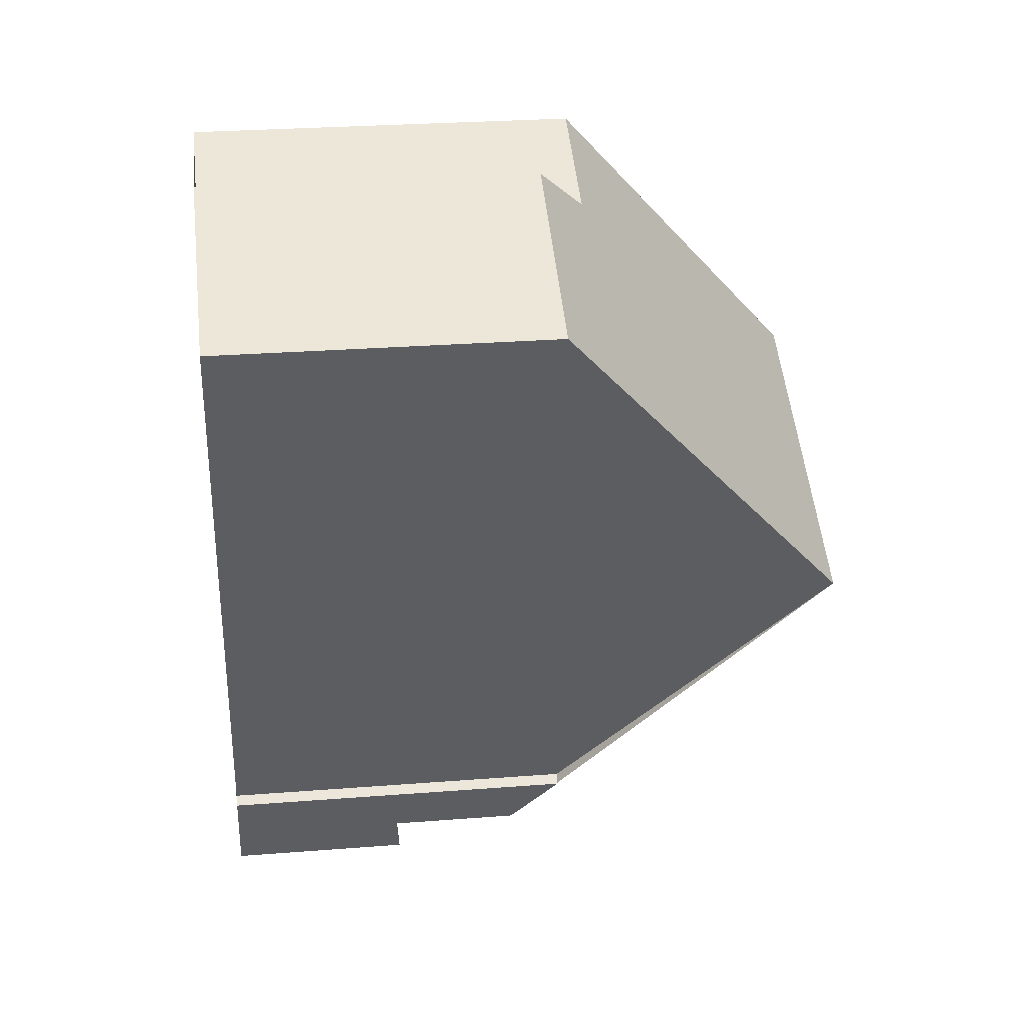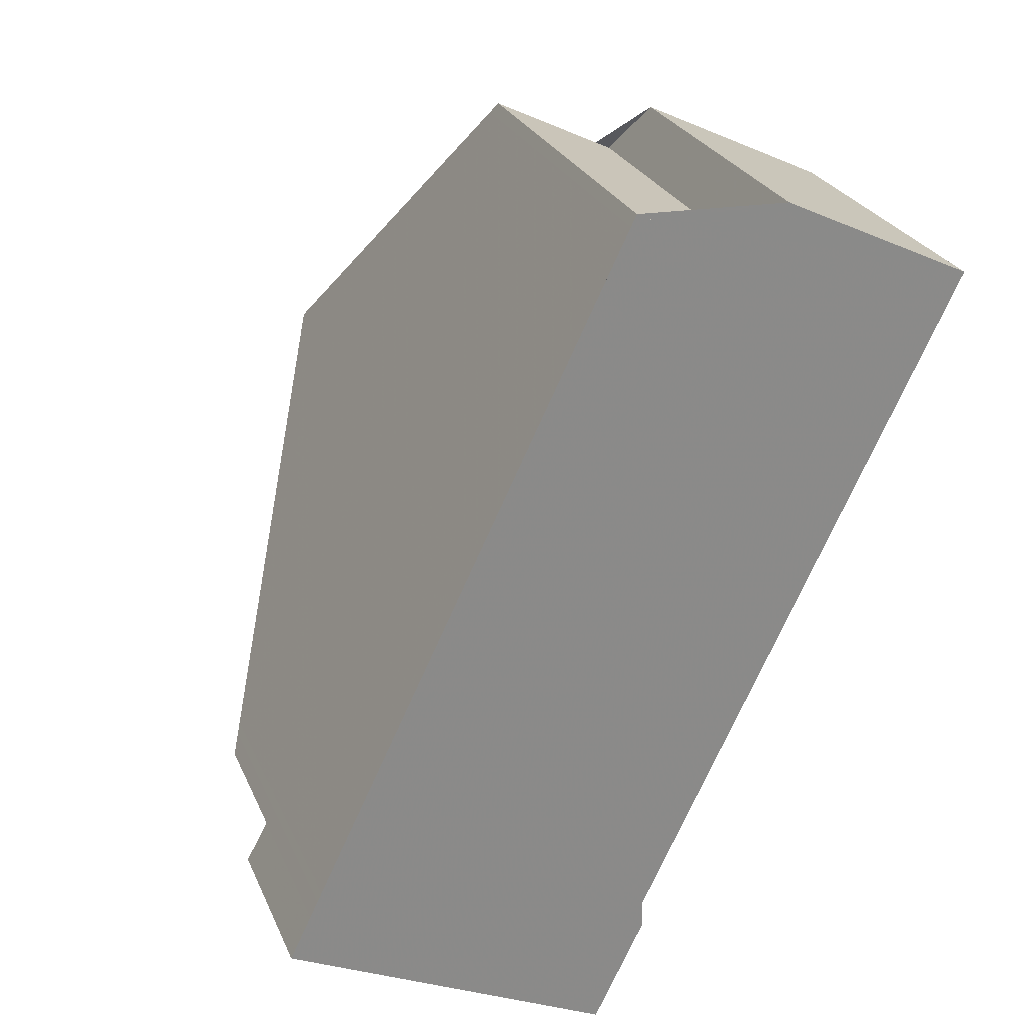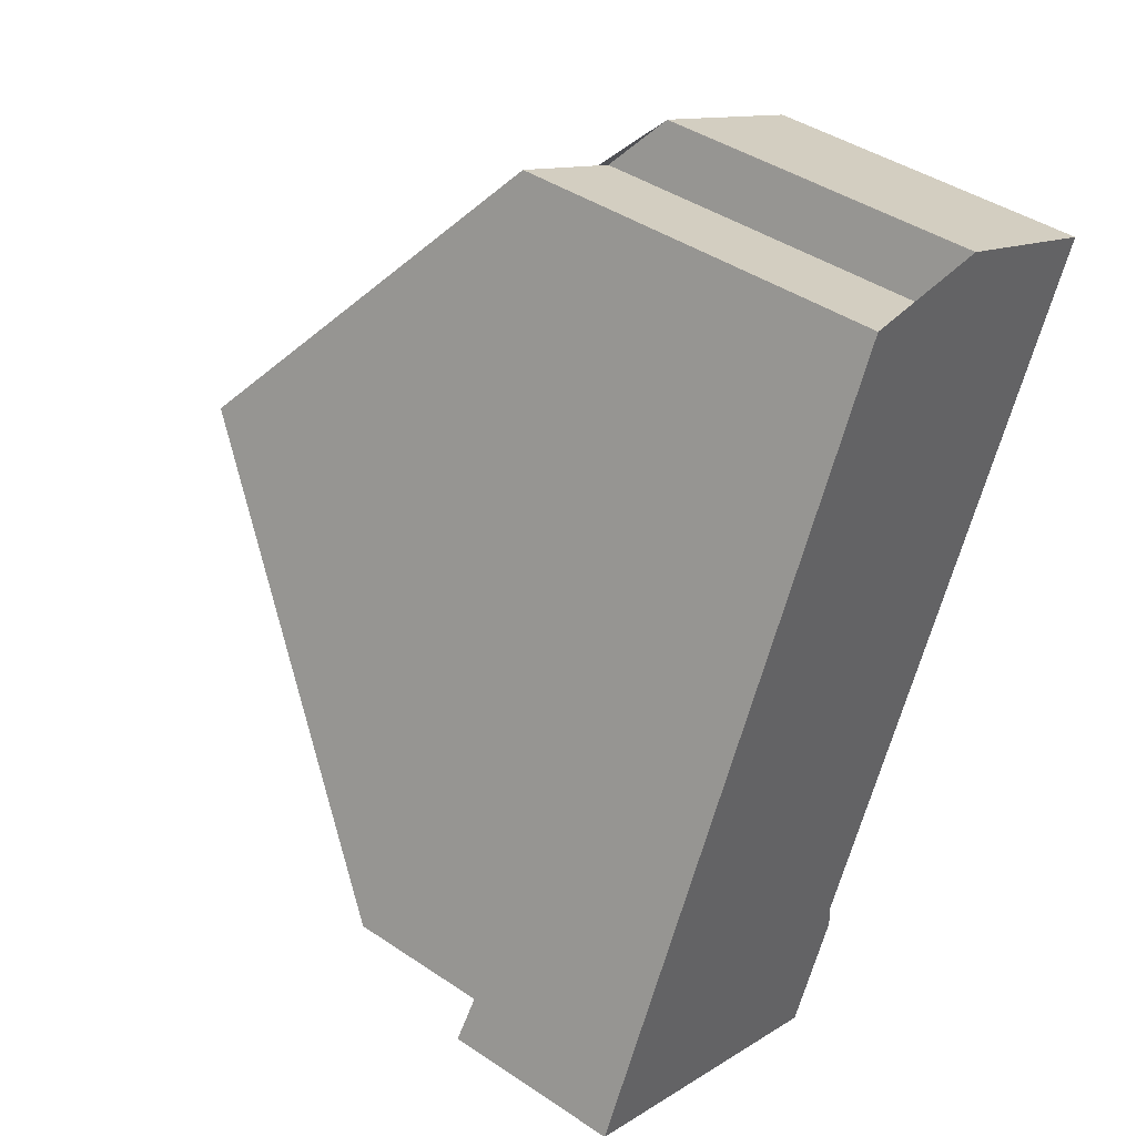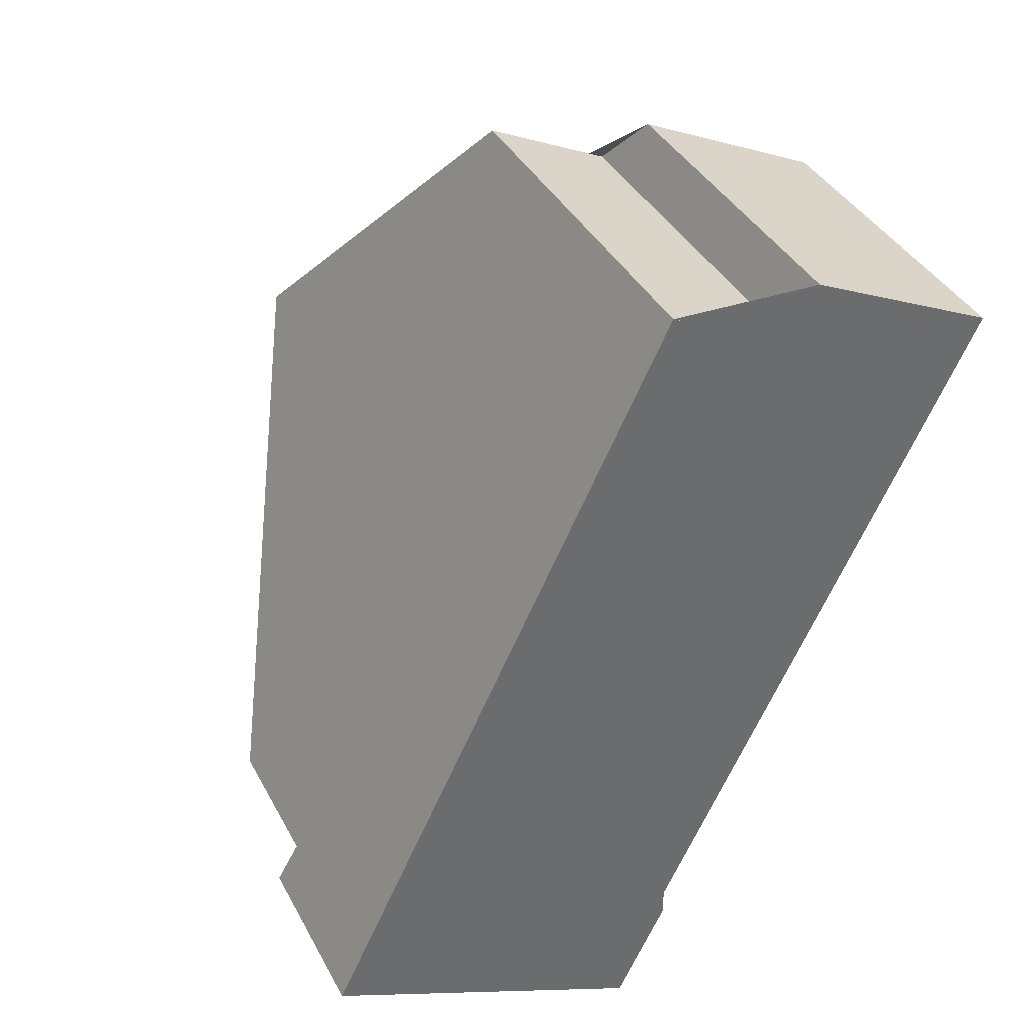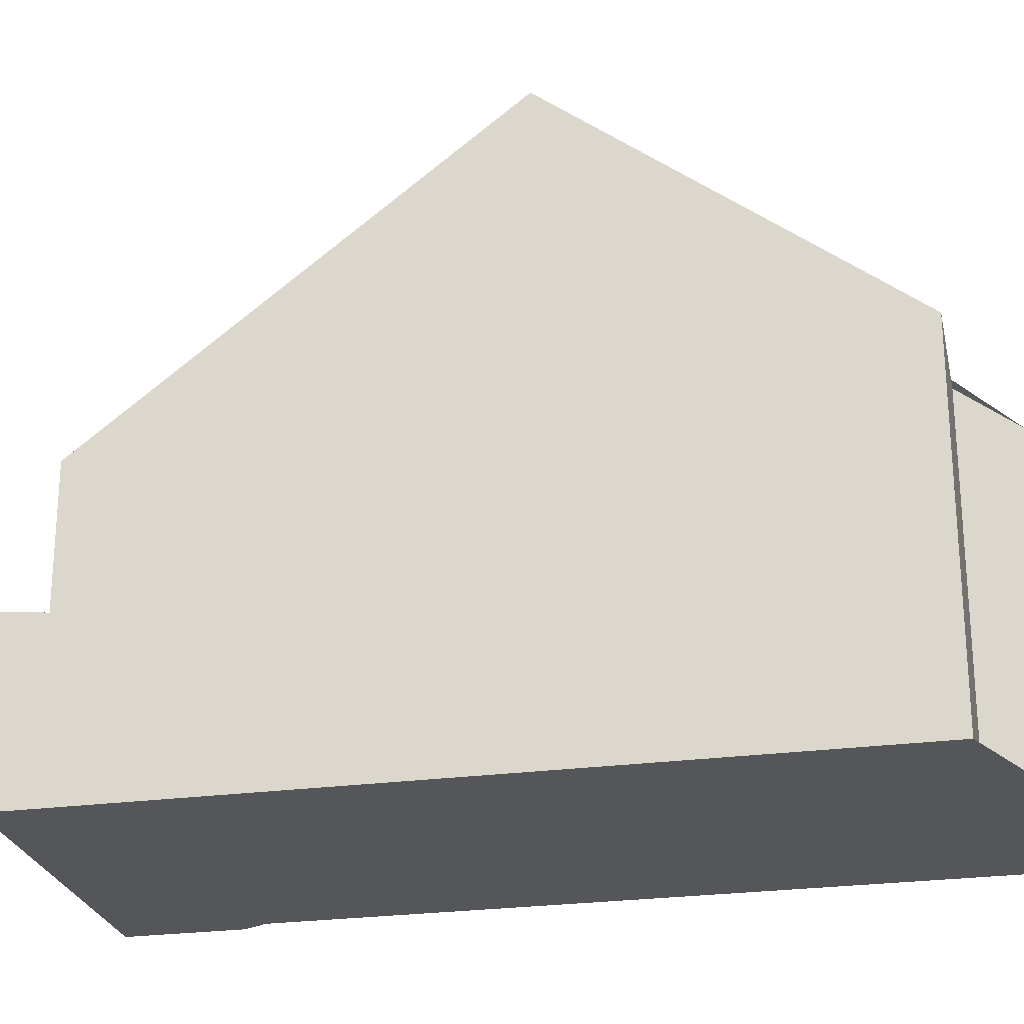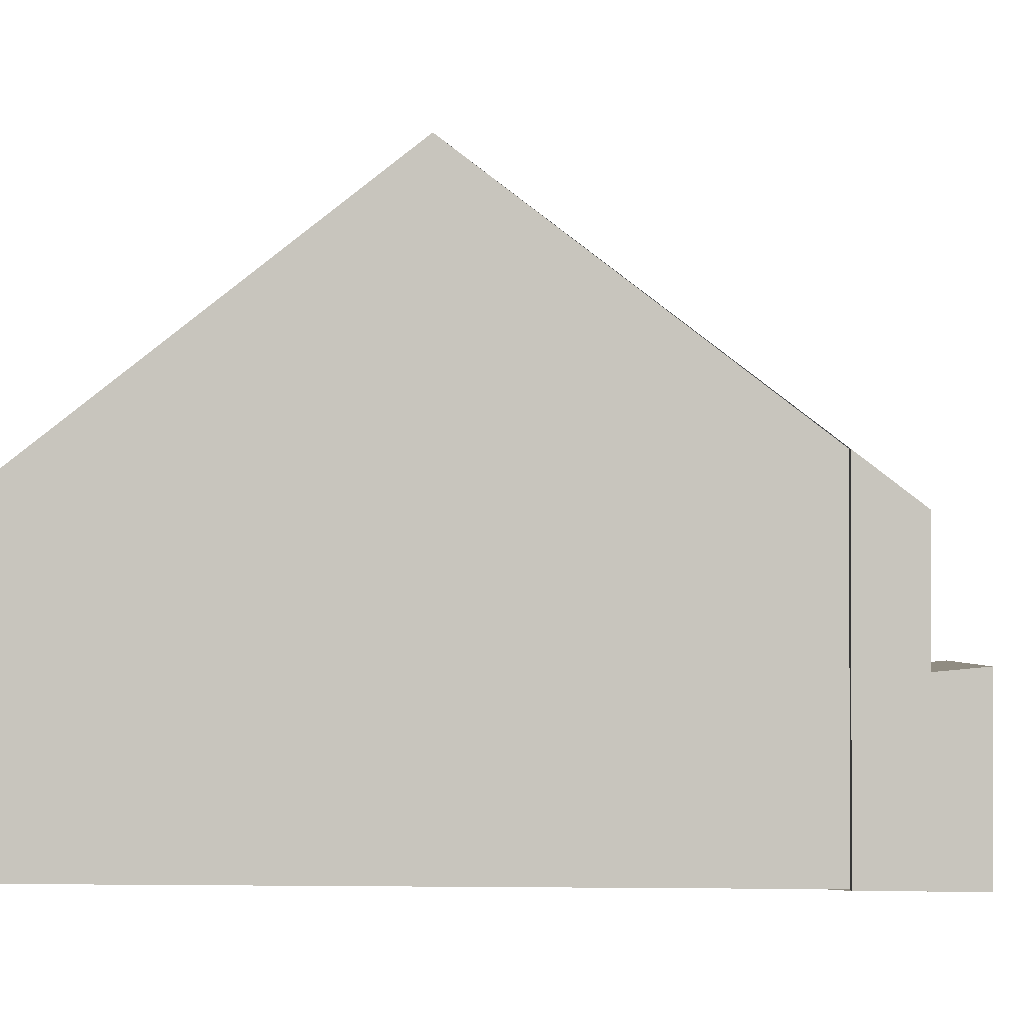
<metadata>
{"format":"obj","ext":"obj","renderer":"f3d","projection":"perspective","resolution":1024,"background":"white","views":[{"elev":26.9,"azim":-97.0,"up":"+Y"},{"elev":26.3,"azim":160.3,"up":"+Y"},{"elev":43.0,"azim":128.5,"up":"+Y"},{"elev":38.6,"azim":154.4,"up":"+Y"},{"elev":-25.2,"azim":128.0,"up":"+Z"},{"elev":-1.1,"azim":-61.3,"up":"+Z"}]}
</metadata>
<code>
v -1472 -2497 5.679
v -1472 -2497 5.687
v -1473 -2486 5.768
v -1471 -2485 5.756
v -1477 -2486 5.046
v -1474 -2485 5.049
v -1466 -2496 2.768
v -1471 -2498 2.883
v -1474 -2492 9.839
v -1469 -2489 9.841
v -1471 -2490 9.84
v -1474 -2492 9.839
v -1469 -2489 9.841
v -1474 -2492 9.839
v -1466 -2495 4.897
v -1471 -2498 4.897
v -1466 -2495 2.696
v -1471 -2498 2.808
v -1468 -2496 2.734
v -1471 -2498 2.808
v -1466 -2495 2.696
v -1471 -2490 9.84
v -1473 -2485 5.767
v -1468 -2496 4.897
v -1468 -2496 2.734
v -1468 -2497 2.806
v -1473 -2486 5.916
v -1471 -2485 5.91
v -1476 -2487 5.926
v -1471 -2497 2.8
v -1476 -2487 5.926
v -1474 -2492 9.839
v -1471 -2497 2.8
v -1471 -2497 4.897
v -1471 -2498 2.874
v -1476 -2486 5.046
v -1471 -2485 5.91
v -1469 -2489 9.841
v -1466 -2495 2.696
v -1466 -2495 4.897
v -1469 -2489 9.841
v -1466 -2495 2.696
v -1466 -2496 2.768
v -1471 -2485 5.756
v -1468 -2496 4.897
v -1466 -2495 4.897
v -1471 -2497 4.897
v -1466 -2495 4.897
v -1471 -2498 4.897
v -1476 -2486 5.056
v -1477 -2486 5.056
v -1474 -2485 5.059
v -1467 -2496 4.897
v -1470 -2490 9.841
v -1472 -2485 5.913
v -1470 -2490 9.841
v -1467 -2496 2.714
v -1467 -2496 4.897
v -1467 -2496 2.714
v -1467 -2496 2.786
v -1472 -2485 5.761
v -1467 -2495 5.232
v -1467 -2495 5.228
v -1468 -2496 5.224
v -1471 -2497 5.212
v -1467 -2495 5.232
v -1472 -2497 5.21
v -1467 -2495 5.116
v -1466 -2495 5.116
v -1471 -2497 5.116
v -1468 -2496 5.116
v -1466 -2495 5.116
v -1472 -2497 5.116
v -1472 -2497 5.687
v -1472 -2497 5.679
v -1472 -2497 0
v -1472 -2497 8.882e-16
v -1474 -2492 9.839
v -1472 -2497 5.687
v -1472 -2497 8.882e-16
v -1474 -2492 0
v -1473 -2485 5.767
v -1473 -2486 5.768
v -1473 -2486 -8.882e-16
v -1473 -2485 0
v -1471 -2485 5.91
v -1471 -2485 5.756
v -1471 -2485 0
v -1471 -2485 -8.882e-16
v -1476 -2486 5.046
v -1477 -2486 5.046
v -1477 -2486 0
v -1476 -2486 -8.882e-16
v -1474 -2485 5.059
v -1474 -2485 5.049
v -1474 -2485 0
v -1474 -2485 0
v -1466 -2496 2.768
v -1466 -2496 2.768
v -1466 -2496 0
v -1466 -2496 -4.441e-16
v -1471 -2498 2.808
v -1471 -2498 2.883
v -1471 -2498 -4.441e-16
v -1471 -2498 4.441e-16
v -1467 -2495 5.232
v -1469 -2489 9.841
v -1469 -2489 0
v -1467 -2495 0
v -1476 -2487 5.926
v -1474 -2492 9.839
v -1474 -2492 0
v -1476 -2487 0
v -1466 -2496 2.768
v -1466 -2495 2.696
v -1466 -2495 -4.441e-16
v -1466 -2496 0
v -1472 -2485 5.761
v -1473 -2485 5.767
v -1473 -2485 0
v -1472 -2485 0
v -1471 -2498 2.874
v -1468 -2497 2.806
v -1468 -2497 4.441e-16
v -1471 -2498 0
v -1469 -2489 9.841
v -1471 -2485 5.91
v -1471 -2485 -8.882e-16
v -1469 -2489 0
v -1477 -2486 5.056
v -1476 -2487 5.926
v -1476 -2487 0
v -1477 -2486 0
v -1471 -2498 2.883
v -1471 -2498 2.874
v -1471 -2498 0
v -1471 -2498 -4.441e-16
v -1474 -2485 5.049
v -1476 -2486 5.046
v -1476 -2486 -8.882e-16
v -1474 -2485 0
v -1467 -2496 2.786
v -1466 -2496 2.768
v -1466 -2496 -4.441e-16
v -1467 -2496 0
v -1471 -2485 5.756
v -1471 -2485 5.756
v -1471 -2485 0
v -1471 -2485 0
v -1472 -2497 5.116
v -1471 -2498 4.897
v -1471 -2498 0
v -1472 -2497 8.882e-16
v -1477 -2486 5.046
v -1477 -2486 5.056
v -1477 -2486 0
v -1477 -2486 0
v -1473 -2486 5.768
v -1474 -2485 5.059
v -1474 -2485 0
v -1473 -2486 -8.882e-16
v -1468 -2497 2.806
v -1467 -2496 2.786
v -1467 -2496 0
v -1468 -2497 4.441e-16
v -1471 -2485 5.756
v -1472 -2485 5.761
v -1472 -2485 0
v -1471 -2485 0
v -1466 -2495 5.116
v -1467 -2495 5.232
v -1467 -2495 0
v -1466 -2495 0
v -1472 -2497 5.679
v -1472 -2497 5.21
v -1472 -2497 8.882e-16
v -1472 -2497 0
v -1466 -2495 4.897
v -1466 -2495 5.116
v -1466 -2495 0
v -1466 -2495 0
v -1472 -2497 5.21
v -1472 -2497 5.116
v -1472 -2497 8.882e-16
v -1472 -2497 8.882e-16
v -1473 -2486 0
v -1471 -2485 0
v -1466 -2496 0
v -1471 -2498 0
v -1472 -2497 0
v -1472 -2497 0
v -1477 -2486 0
v -1474 -2485 0
f 56 22 27 55
f 58 24 25 57
f 60 26 19 59
f 32 14 29 31
f 34 16 20 33
f 35 8 18 30
f 55 27 23 61
f 51 5 36 50
f 31 27 22 32
f 33 25 24 34
f 30 19 26 35
f 50 36 6 52
f 37 28 13 38
f 39 21 15 40
f 42 17 7 43
f 44 4 28 37
f 63 54 41 62
f 65 12 11 64
f 62 41 10 66
f 67 1 2 9 12 65
f 50 31 29 51
f 52 3 23 27 31 50
f 64 11 54 63
f 55 37 38 56
f 57 39 40 58
f 59 42 43 60
f 61 44 37 55
f 69 46 53 68
f 71 45 47 70
f 72 48 46 69
f 70 47 49 73
f 68 53 45 71
f 68 63 62 69
f 70 65 64 71
f 69 62 66 72
f 73 67 65 70
f 71 64 63 68
f 75 76 77 74
f 79 80 81 78
f 83 84 85 82
f 87 88 89 86
f 91 92 93 90
f 95 96 97 94
f 99 100 101 98
f 103 104 105 102
f 107 108 109 106
f 111 112 113 110
f 115 116 117 114
f 119 120 121 118
f 123 124 125 122
f 127 128 129 126
f 131 132 133 130
f 135 136 137 134
f 139 140 141 138
f 143 144 145 142
f 147 148 149 146
f 151 152 153 150
f 155 156 157 154
f 159 160 161 158
f 163 164 165 162
f 167 168 169 166
f 171 172 173 170
f 175 176 177 174
f 179 180 181 178
f 183 184 185 182
f 187 188 189 190 191 192 193 186

</code>
